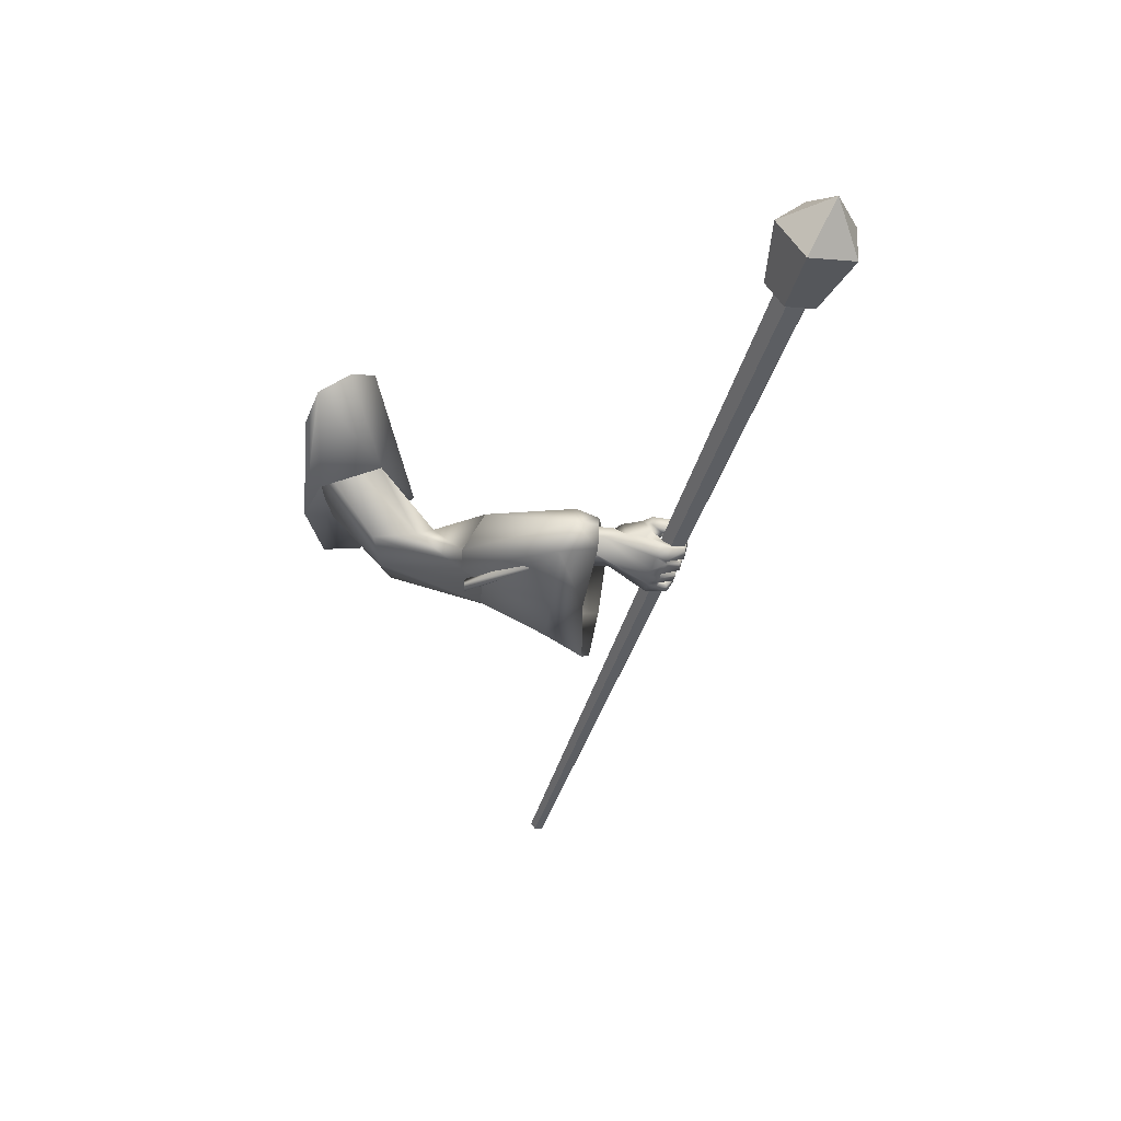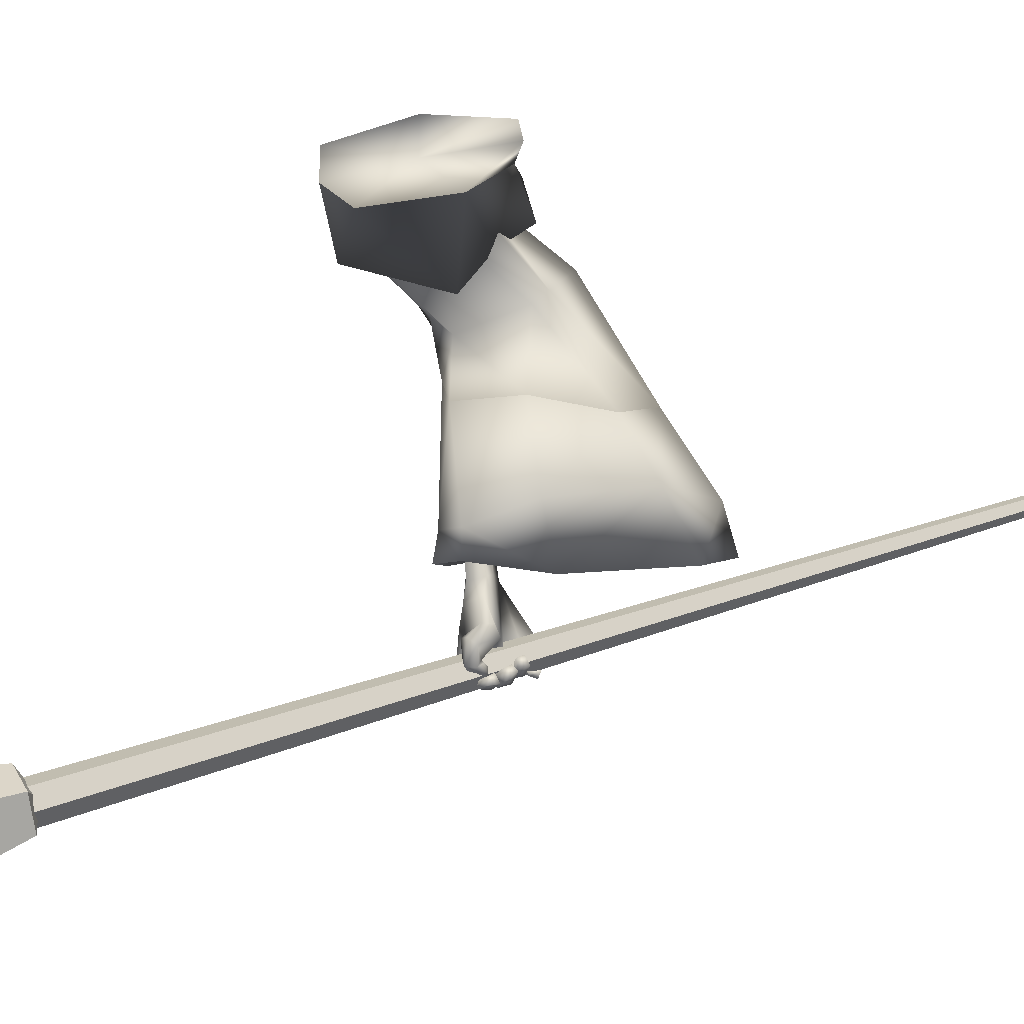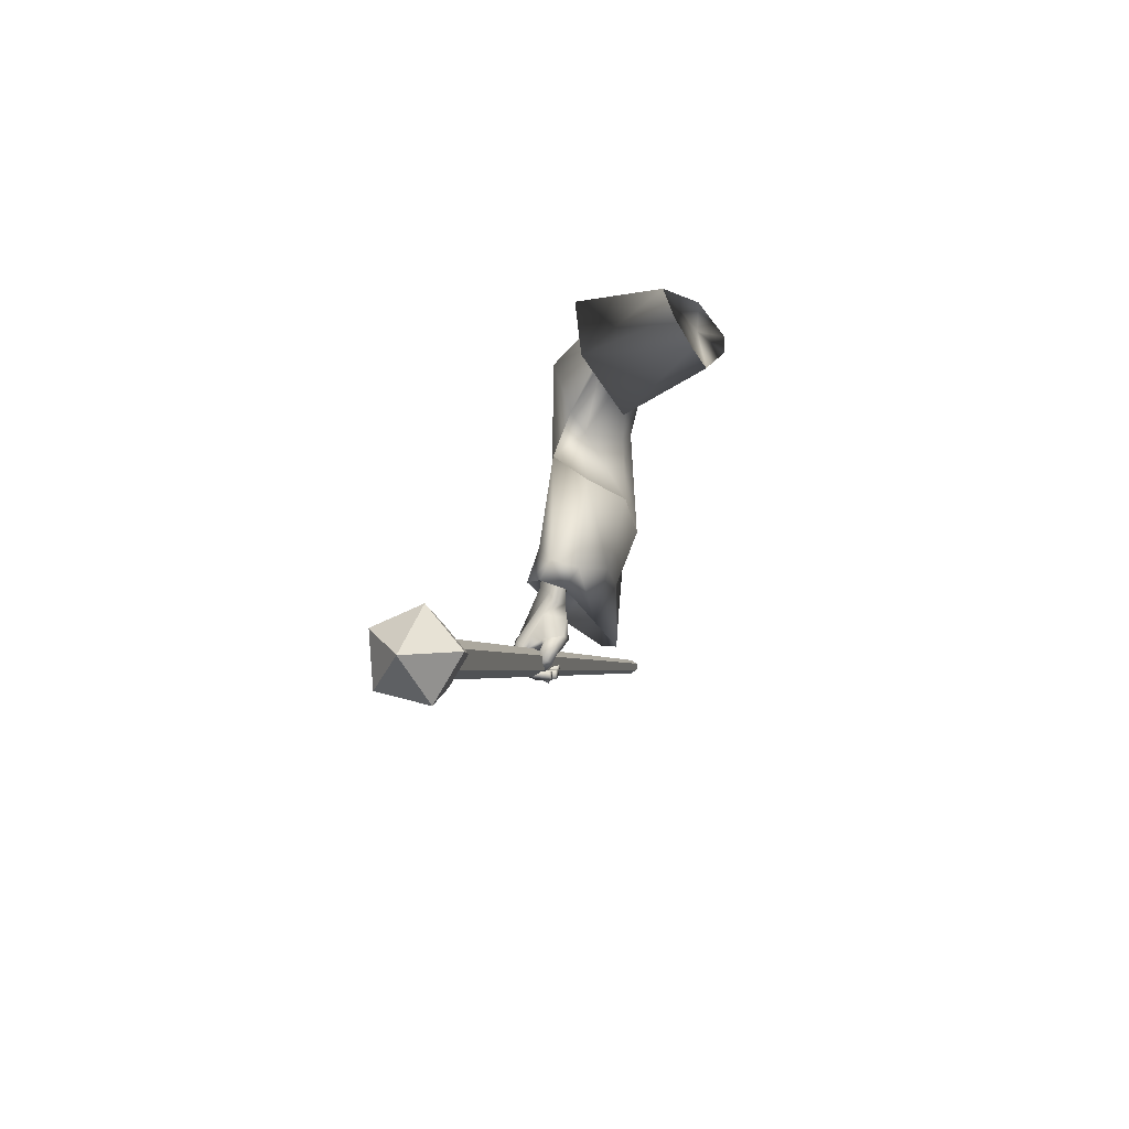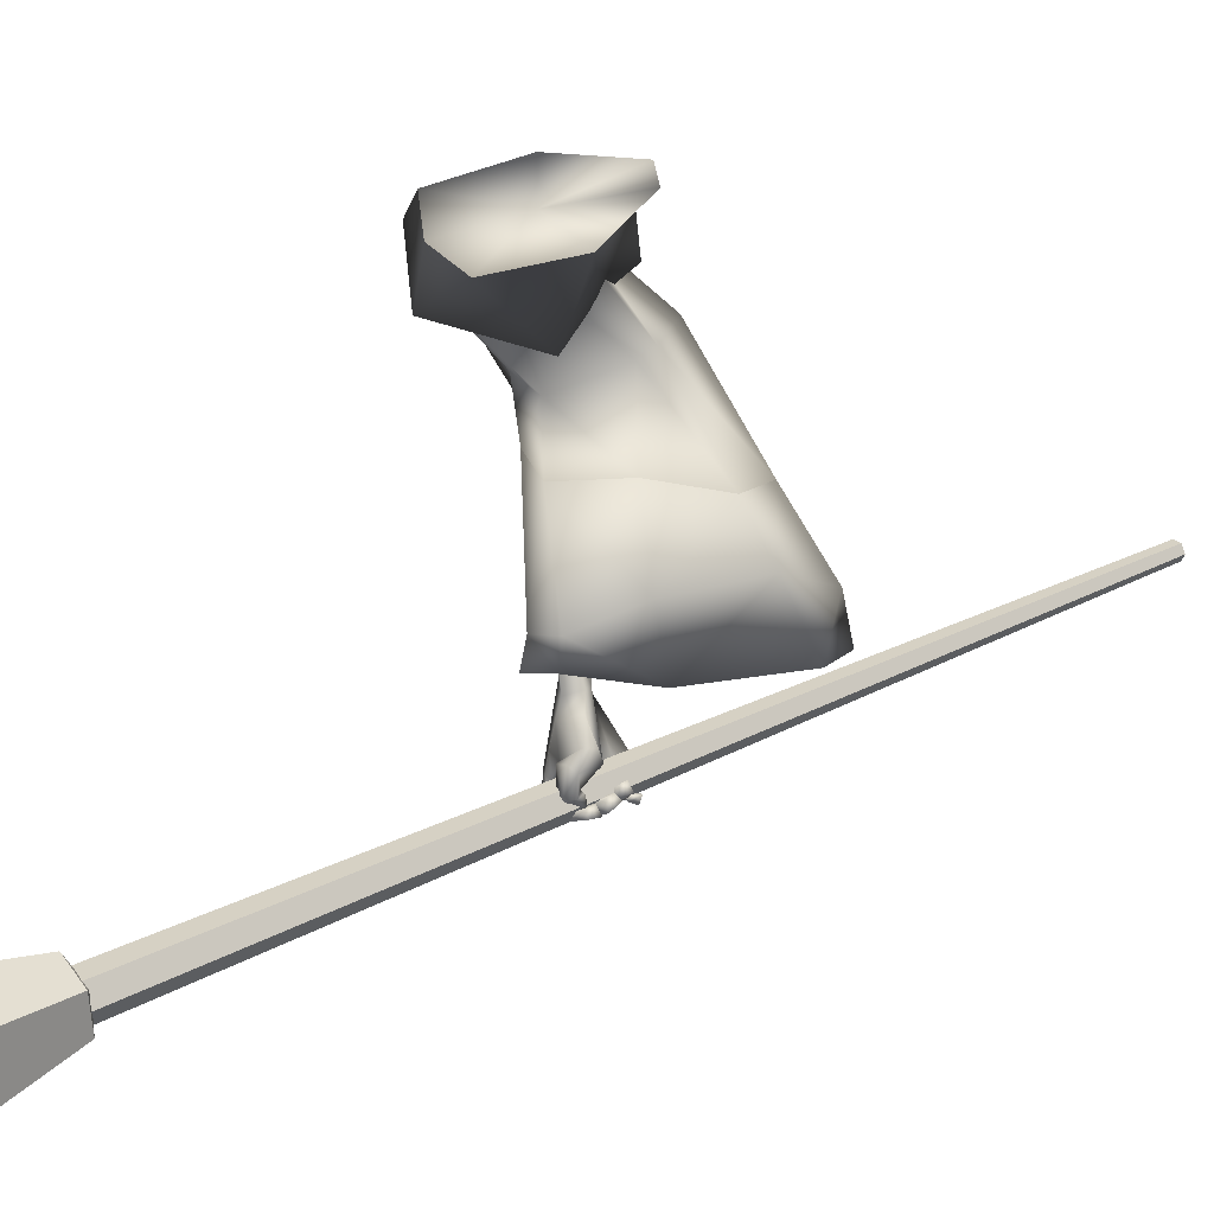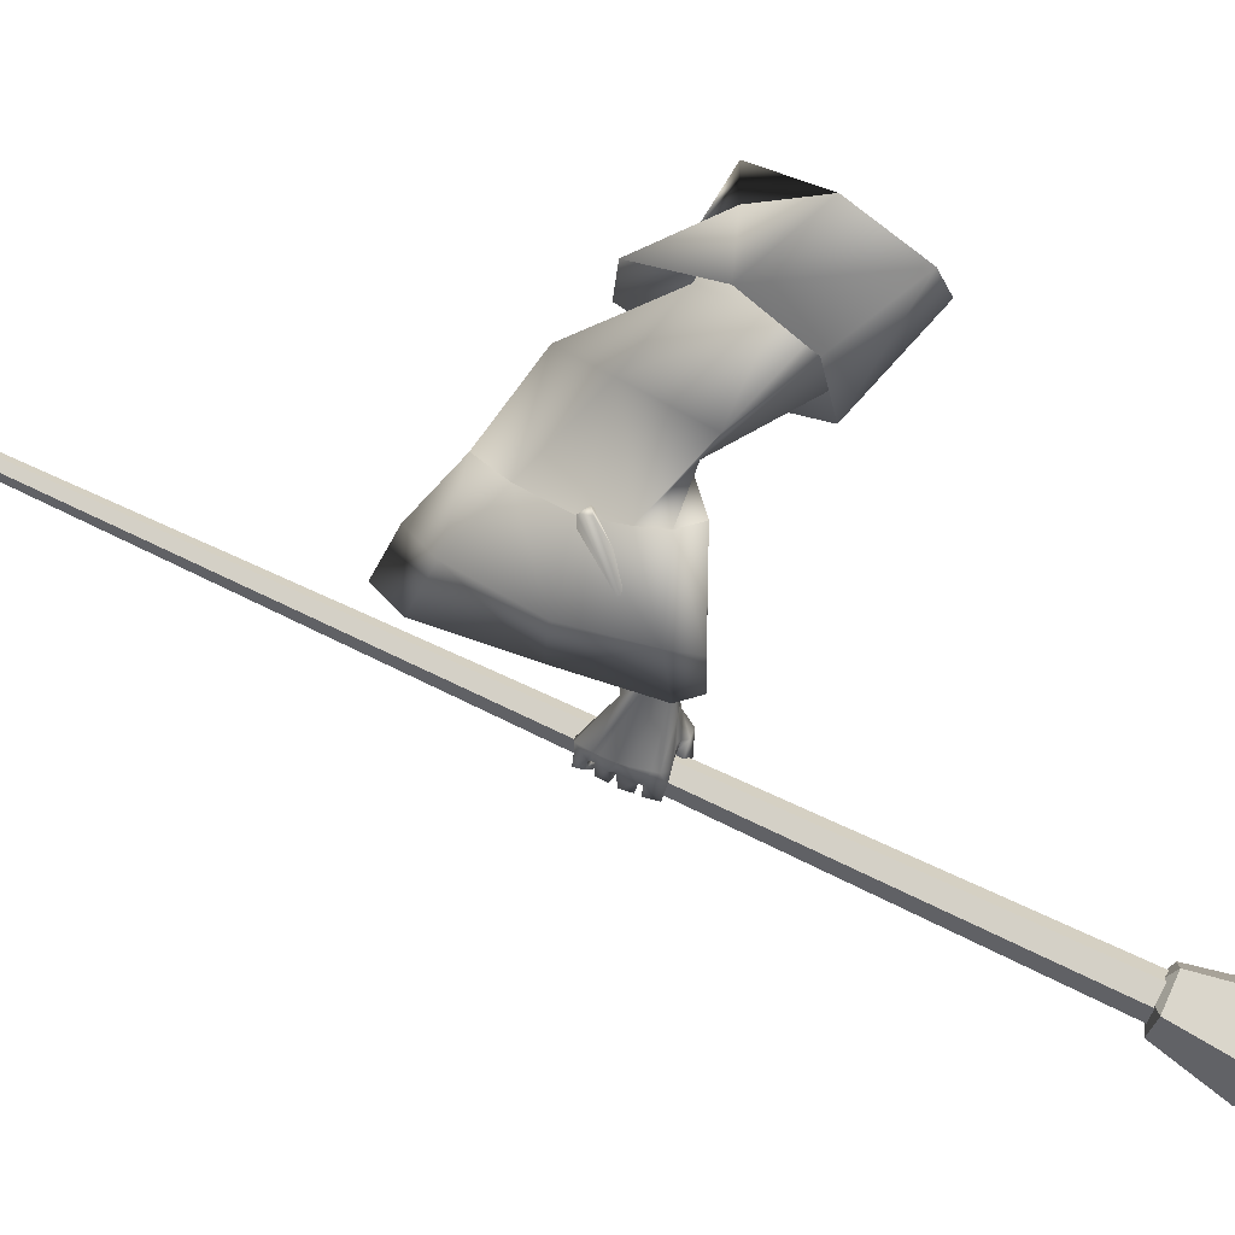
<metadata>
{"format":"obj","ext":"obj","renderer":"f3d","projection":"perspective","resolution":1024,"background":"white","views":[{"elev":36.5,"azim":92.0,"up":"+Y"},{"elev":-6.4,"azim":-120.1,"up":"+Z"},{"elev":72.4,"azim":-165.7,"up":"+Y"},{"elev":2.1,"azim":-131.2,"up":"+Z"},{"elev":38.2,"azim":99.0,"up":"+Z"}]}
</metadata>
<code>
o Wizard.002_Plane.002
v 0.1292 0.06547 0.03063
v 0.1526 0.1374 -0.04007
v 0.1802 0.2821 -0.07149
v 0.2581 0.2917 0.02478
v 0.195 0.1818 0.06559
v 0.1352 0.06999 0.06018
v 0.224 0.3098 -0.03329
v 0.1836 0.1893 0.004644
v 0.3049 0.008085 -0.3874
v 0.2972 0.01103 -0.2841
v 0.3254 0.05098 -0.3928
v 0.305 0.03709 -0.2869
v 0.3078 0.007967 -0.5101
v 0.3189 0.04249 -0.5207
v 0.3643 -0.01318 -0.3939
v 0.3544 -0.004675 -0.3005
v 0.3504 -0.02548 -0.5157
v 0.3702 0.02609 -0.3914
v 0.357 0.01717 -0.2995
v 0.3561 0.007724 -0.4903
v 0.3406 0.003008 -0.6267
v 0.3569 0.03515 -0.6124
v 0.3388 -0.07883 -0.593
v 0.3571 -0.07668 -0.5845
v 0.3696 -0.04599 -0.5899
v 0.3339 -0.07782 -0.626
v 0.3534 -0.08019 -0.6257
v 0.3179 -0.07106 -0.6344
v 0.3325 -0.07149 -0.6386
v 0.2981 -0.06032 -0.6357
v 0.2995 -0.05636 -0.6479
v 0.3659 -0.05389 -0.5895
v 0.3383 -0.05565 -0.6081
v 0.3566 -0.06443 -0.6255
v 0.3418 -0.05889 -0.6375
v 0.3065 -0.04747 -0.6445
v 0.3377 -0.07977 -0.6101
v 0.34 -0.05638 -0.6232
v 0.3267 -0.05072 -0.6329
v 0.3064 -0.04427 -0.638
v 0.3564 -0.07749 -0.6068
v 0.3599 -0.06124 -0.607
v 0.3404 -0.06089 -0.6187
v 0.3632 -0.05254 -0.607
v 0.3402 -0.04725 -0.6081
v 0.3521 -0.05432 -0.6376
v 0.3326 -0.04781 -0.6212
v 0.3152 -0.04394 -0.6438
v 0.3094 -0.04231 -0.6259
v 0.2831 -0.03418 -0.6314
v 0.2864 -0.02735 -0.6164
v 0.3159 -0.02645 -0.6471
v 0.2879 -0.01718 -0.6337
v 0.317 -0.02366 -0.6335
v 0.2893 -0.01633 -0.6215
v 0.3566 -0.03715 -0.6418
v 0.3383 -0.02995 -0.6323
v 0.3717 -0.03644 -0.6107
v 0.3414 -0.0278 -0.618
v 0.3684 -0.02729 -0.6138
v 0.3433 -0.02349 -0.617
v 0.3571 -0.0264 -0.6479
v 0.3374 -0.02094 -0.6317
v 0.3124 -0.02383 -0.6547
v 0.3192 -0.01726 -0.6363
v 0.2818 -0.01606 -0.6389
v 0.2867 -0.007507 -0.6301
v 0.3242 0.000895 -0.6459
v 0.2897 0.00613 -0.6376
v 0.3198 -0.005991 -0.6601
v 0.2842 0.001775 -0.6517
v 0.3611 -0.006963 -0.6494
v 0.3395 -0.00406 -0.6407
v 0.3488 -0.000388 -0.6266
v 0.3736 -0.000412 -0.6229
v 0.3432 0.004202 -0.6305
v 0.374 0.006313 -0.6229
v 0.3409 0.00547 -0.644
v 0.3576 0.000799 -0.6562
v 0.3192 0.0078 -0.6451
v 0.3216 0.001542 -0.6623
v 0.2943 0.01289 -0.6414
v 0.2902 0.006757 -0.6564
v 0.3206 0.0266 -0.6524
v 0.2984 0.02745 -0.6484
v 0.322 0.02529 -0.6627
v 0.292 0.02468 -0.6585
v 0.3435 0.02672 -0.6498
v 0.3606 0.02407 -0.6581
v 0.353 0.03074 -0.6297
v 0.3656 0.03187 -0.6282
v 0.3769 -0.01189 -0.5957
v 0.3756 -0.02532 -0.5932
v 0.3725 0.01457 -0.6032
v 0.3719 0.02457 -0.6055
v 0.3483 0.03262 -0.6176
v 0.3409 -0.004471 -0.6222
v 0.3402 -0.01956 -0.6161
v 0.3401 -0.02777 -0.6139
v 0.3022 0.02126 -0.5141
v 0.3349 0.03855 -0.5492
v 0.2879 0.007415 -0.5962
v 0.3437 0.03975 -0.5832
v 0.2918 0.03169 -0.5402
v 0.2788 0.02228 -0.5784
v 0.3007 0.02959 -0.6249
v 0.2896 0.04277 -0.6057
v 0.2983 0.02716 -0.6287
v 0.2952 0.0393 -0.6355
v 0.3171 0.004042 -0.638
v 0.3096 0.01137 -0.6519
v 0.3219 0.01926 -0.606
v 0.3221 0.03534 -0.6135
v 0.3203 0.03154 -0.6219
v 0.3047 0.05287 -0.6347
v 0.3295 0.01006 -0.6378
v 0.3246 0.02711 -0.6492
v 0.3259 0.04383 -0.6282
v 0.3337 0.01872 -0.6448
v 0.2973 0.05371 -0.5958
v 0.3198 0.03222 -0.6212
v 0.3187 0.05114 -0.5963
v 0.3241 0.04168 -0.5941
v 0.2886 0.03728 -0.5775
v 0.3356 0.03294 -0.5029
v 0.2016 0.03698 0.01901
v 0.3507 0.1944 0.01388
v 0.3462 0.1349 0.006057
v 0.263 0.05986 -0.03012
v 0.2922 0.1011 -0.04868
v 0.3375 0.1878 -0.04055
v 0.3382 0.191 -0.08786
v 0.3817 0.06482 -0.1581
v 0.4337 0.09247 -0.08483
v 0.3464 0.04854 -0.1862
v 0.2812 -0.03623 -0.1473
v 0.3968 -0.003927 -0.2414
v 0.3528 -0.02999 -0.08328
v 0.3056 -0.1523 -0.2667
v 0.2687 -0.05661 -0.1296
v 0.3435 -0.07614 -0.2742
v 0.32 0.06777 -0.282
v 0.2134 -0.13 -0.2956
v 0.2442 -0.0065 -0.2774
v 0.3942 0.03874 -0.2434
v 0.2173 0.08024 0.05506
v 0.2886 -0.1091 -0.09191
v 0.3022 0.04323 0.007855
v 0.2387 -0.2122 -0.2791
v 0.2829 0.01844 -0.078
v 0.2836 0.0769 -0.1447
v 0.3769 0.2063 -0.1006
v 0.4162 0.1891 0.007167
v 0.3639 0.09146 0.05016
v 0.2825 -0.04417 -0.03598
v 0.3033 -0.03383 0.03093
v 0.1903 0.1422 -0.0325
v 0.2074 0.2102 -0.05186
v 0.2055 0.2395 -0.04561
v 0.2152 0.2331 0.01282
v 0.1908 0.1737 0.02101
v 0.2038 0.1367 -0.01098
v 0.1932 0.1214 0.01151
v 0.3968 -0.003927 -0.2414
v 0.3056 -0.1523 -0.2667
v 0.3435 -0.07614 -0.2742
v 0.3756 0.02593 -0.4216
v 0.32 0.06777 -0.282
v 0.2917 0.06459 -0.4522
v 0.2134 -0.13 -0.2956
v 0.2442 -0.0065 -0.2774
v 0.3445 0.07097 -0.4514
v 0.3942 0.03874 -0.2434
v 0.2936 -0.2407 -0.3922
v 0.3646 -0.1017 -0.4062
v 0.2446 -0.02987 -0.4123
v 0.2309 -0.2091 -0.3866
v 0.2387 -0.2122 -0.2791
v 0.218 -0.2988 -0.404
v 0.3548 0.07416 -0.4963
v 0.3795 0.03796 -0.4951
v 0.3076 0.0559 -0.4951
v 0.3116 -0.2781 -0.4647
v 0.2355 -0.3365 -0.4779
v 0.2022 -0.2529 -0.4951
v 0.366 -0.108 -0.4675
v 0.2457 -0.05334 -0.5123
v 0.3306 -0.07556 -0.312
v 0.3132 -0.1107 -0.3082
v 0.3561 -0.01406 -0.4044
v 0.3823 -0.06714 -0.2441
v 0.3681 -0.05386 -0.2413
v 0.3016 0.0111 -0.4201
v 0.2699 -0.1001 -0.3186
v 0.2849 -0.04324 -0.3101
v 0.3353 0.01505 -0.4216
v 0.3822 -0.04837 -0.2441
v 0.3044 -0.1841 -0.3856
v 0.3494 -0.09552 -0.3957
v 0.273 -0.04947 -0.3939
v 0.2456 -0.1699 -0.3928
v 0.2819 -0.1382 -0.3124
v 0.2557 -0.2209 -0.3907
v 0.1975 -0.8619 -0.3629
v 0.1943 -0.8656 -0.377
v 0.1803 -0.8648 -0.3819
v 0.1695 -0.8602 -0.3727
v 0.1727 -0.8565 -0.3587
v 0.1867 -0.8573 -0.3538
v 0.46 0.6074 -0.8044
v 0.4529 0.599 -0.8356
v 0.4217 0.6009 -0.8465
v 0.3977 0.6111 -0.8262
v 0.4048 0.6194 -0.795
v 0.436 0.6175 -0.784
v 0.4771 0.6088 -0.7966
v 0.4582 0.5951 -0.8518
v 0.3991 0.6043 -0.8539
v 0.3814 0.6237 -0.8001
v 0.4296 0.6264 -0.7647
v 0.5236 0.7241 -0.8228
v 0.4941 0.7028 -0.909
v 0.4018 0.7172 -0.9123
v 0.3741 0.7474 -0.8282
v 0.4494 0.7517 -0.7729
v 0.4257 0.5914 -0.8073
v 0.4609 0.8023 -0.8715
f 215 208 209
f 213 206 207
f 211 204 205
f 210 209 204
f 214 207 208
f 212 205 206
f 204 207 206
f 213 214 210
f 221 220 216
f 224 218 219
f 217 221 216
f 220 224 219
f 218 222 217
f 220 226 216
f 218 226 219
f 216 226 217
f 219 226 220
f 217 226 218
f 225 227 224
f 223 227 222
f 221 227 225
f 224 227 223
f 222 227 221
f 215 214 208
f 213 212 206
f 211 210 204
f 210 215 209
f 214 213 207
f 212 211 205
f 206 205 204
f 204 209 208
f 208 207 204
f 210 211 212
f 212 213 210
f 214 215 210
f 221 225 220
f 224 223 218
f 217 222 221
f 220 225 224
f 218 223 222
f 1 8 6
f 6 8 5
f 7 8 3
f 1 126 2
f 3 8 2
f 6 5 146
f 2 8 1
f 4 8 7
f 126 6 146
f 5 8 4
f 126 1 6
f 9 12 11
f 11 100 13
f 13 15 9
f 9 16 10
f 11 20 125
f 11 19 18
f 20 15 17
f 18 16 15
f 112 99 102
f 13 100 102
f 17 32 20
f 20 93 125
f 17 23 24
f 37 27 41
f 26 29 27
f 28 31 29
f 41 34 42
f 27 35 34
f 29 36 35
f 43 26 37
f 38 28 26
f 28 40 30
f 39 36 40
f 30 36 31
f 35 38 34
f 33 37 23
f 24 42 32
f 23 41 24
f 43 34 38
f 42 45 44
f 43 33 45
f 45 46 44
f 47 48 46
f 49 50 48
f 50 52 48
f 49 55 51
f 53 54 52
f 51 53 50
f 54 47 57
f 48 56 46
f 52 57 56
f 46 58 44
f 47 59 57
f 59 56 57
f 59 60 58
f 61 62 60
f 63 64 62
f 65 66 64
f 65 69 67
f 69 70 71
f 71 64 66
f 62 70 72
f 70 73 72
f 65 73 68
f 63 74 73
f 62 75 60
f 74 72 73
f 74 77 75
f 76 79 77
f 78 81 79
f 80 83 81
f 80 85 82
f 83 86 81
f 86 85 84
f 82 87 83
f 78 84 80
f 79 86 89
f 86 88 89
f 78 90 88
f 77 89 91
f 89 90 91
f 32 44 25
f 58 25 44
f 60 93 58
f 75 92 60
f 77 94 75
f 95 91 22
f 90 22 91
f 96 76 21
f 74 21 76
f 61 97 74
f 99 61 59
f 99 45 33
f 67 71 66
f 123 103 96
f 103 22 96
f 102 104 105
f 101 100 14
f 102 107 106
f 106 109 108
f 108 111 110
f 106 112 102
f 106 114 113
f 110 114 108
f 109 117 111
f 117 118 119
f 119 114 116
f 117 116 111
f 107 115 109
f 115 122 118
f 118 113 114
f 106 113 121
f 121 113 112
f 113 123 112
f 96 112 123
f 107 124 120
f 105 104 124
f 100 101 104
f 124 101 123
f 95 22 101
f 95 125 94
f 94 125 92
f 92 125 93
f 25 20 32
f 9 10 12
f 13 9 11
f 11 14 100
f 13 17 15
f 9 15 16
f 125 14 11
f 11 18 20
f 11 12 19
f 20 18 15
f 18 19 16
f 23 17 33
f 13 102 17
f 112 21 97
f 112 97 98
f 17 102 99
f 99 33 17
f 112 98 99
f 17 24 32
f 20 25 93
f 37 26 27
f 26 28 29
f 28 30 31
f 41 27 34
f 27 29 35
f 29 31 36
f 43 38 26
f 38 39 28
f 28 39 40
f 39 35 36
f 30 40 36
f 35 39 38
f 33 43 37
f 24 41 42
f 23 37 41
f 43 42 34
f 42 43 45
f 45 47 46
f 47 49 48
f 49 51 50
f 50 53 52
f 49 54 55
f 53 55 54
f 51 55 53
f 54 49 47
f 48 52 56
f 52 54 57
f 46 56 58
f 47 45 59
f 59 58 56
f 59 61 60
f 61 63 62
f 63 65 64
f 65 67 66
f 65 68 69
f 69 68 70
f 71 70 64
f 62 64 70
f 70 68 73
f 65 63 73
f 63 61 74
f 62 72 75
f 74 75 72
f 74 76 77
f 76 78 79
f 78 80 81
f 80 82 83
f 80 84 85
f 83 87 86
f 86 87 85
f 82 85 87
f 78 88 84
f 79 81 86
f 86 84 88
f 78 76 90
f 77 79 89
f 89 88 90
f 32 42 44
f 58 93 25
f 60 92 93
f 75 94 92
f 77 95 94
f 95 77 91
f 90 96 22
f 96 90 76
f 74 97 21
f 61 98 97
f 99 98 61
f 99 59 45
f 67 69 71
f 103 101 22
f 102 100 104
f 102 105 107
f 106 107 109
f 108 109 111
f 106 121 112
f 106 108 114
f 110 116 114
f 109 115 117
f 117 115 118
f 119 118 114
f 110 111 116
f 117 119 116
f 107 120 115
f 115 120 122
f 118 122 113
f 113 122 123
f 96 21 112
f 107 105 124
f 123 122 124
f 120 124 122
f 104 101 124
f 103 123 101
f 101 14 125
f 125 95 101
f 5 127 4
f 146 128 5
f 7 132 3
f 132 2 3
f 133 132 131
f 128 134 127
f 135 130 132
f 148 138 128
f 141 137 138
f 145 135 133
f 135 144 136
f 147 139 138
f 136 143 140
f 136 129 130
f 2 129 126
f 137 133 134
f 134 131 127
f 4 131 7
f 140 149 147
f 140 148 129
f 129 146 126
f 142 171 144
f 144 170 143
f 143 178 149
f 139 166 141
f 145 168 142
f 149 165 139
f 141 164 137
f 137 173 145
f 172 168 173
f 165 175 166
f 178 174 165
f 168 176 171
f 176 170 171
f 172 182 169
f 174 186 175
f 179 183 174
f 187 177 176
f 169 187 176
f 181 172 167
f 167 173 164
f 185 179 177
f 177 178 170
f 186 167 175
f 167 166 175
f 192 196 197
f 189 199 198
f 202 198 203
f 195 193 192
f 194 200 195
f 196 182 180
f 198 186 183
f 203 183 184
f 201 187 200
f 193 187 182
f 196 181 190
f 197 190 191
f 203 185 201
f 202 201 194
f 186 190 181
f 188 190 199
f 188 195 192
f 5 128 127
f 146 148 128
f 7 131 132
f 132 130 2
f 133 135 132
f 128 138 134
f 135 136 130
f 148 147 138
f 134 138 137
f 139 141 138
f 145 142 135
f 135 142 144
f 147 149 139
f 136 144 143
f 136 140 129
f 2 130 129
f 137 145 133
f 134 133 131
f 4 127 131
f 140 143 149
f 140 147 148
f 129 148 146
f 142 168 171
f 144 171 170
f 143 170 178
f 139 165 166
f 145 173 168
f 149 178 165
f 141 166 164
f 137 164 173
f 172 169 168
f 165 174 175
f 178 179 174
f 168 169 176
f 176 177 170
f 172 180 182
f 174 183 186
f 179 184 183
f 187 185 177
f 169 182 187
f 181 180 172
f 167 172 173
f 185 184 179
f 177 179 178
f 186 181 167
f 167 164 166
f 192 193 196
f 189 188 199
f 202 189 198
f 195 200 193
f 194 201 200
f 196 193 182
f 198 199 186
f 203 198 183
f 201 185 187
f 193 200 187
f 196 180 181
f 197 196 190
f 203 184 185
f 202 203 201
f 186 199 190
f 188 191 190
f 188 189 194
f 202 194 189
f 192 197 191
f 188 194 195
f 192 191 188
f 4 154 153
f 126 150 155
f 126 156 146
f 4 152 7
f 146 154 5
f 3 152 151
f 2 151 150
f 160 154 161
f 162 150 157
f 163 155 162
f 160 152 153
f 163 154 156
f 158 152 159
f 157 151 158
f 158 161 157
f 4 5 154
f 126 2 150
f 126 155 156
f 4 153 152
f 146 156 154
f 3 7 152
f 2 3 151
f 160 153 154
f 162 155 150
f 163 156 155
f 160 159 152
f 163 161 154
f 158 151 152
f 157 150 151
f 162 157 161
f 158 159 160
f 160 161 158
f 163 162 161

</code>
